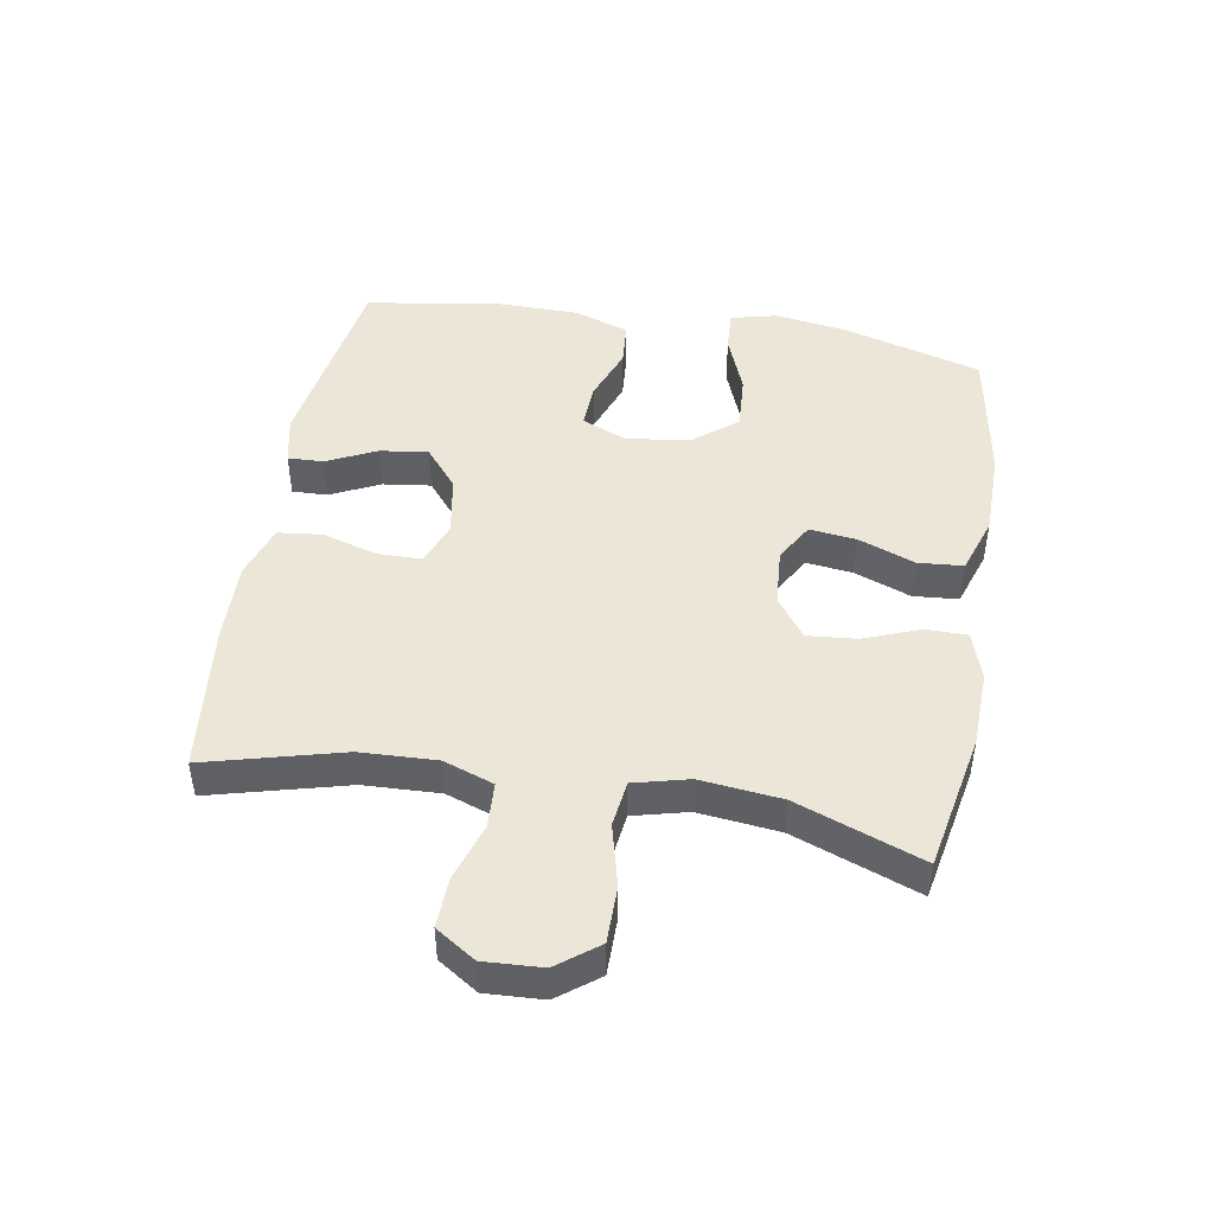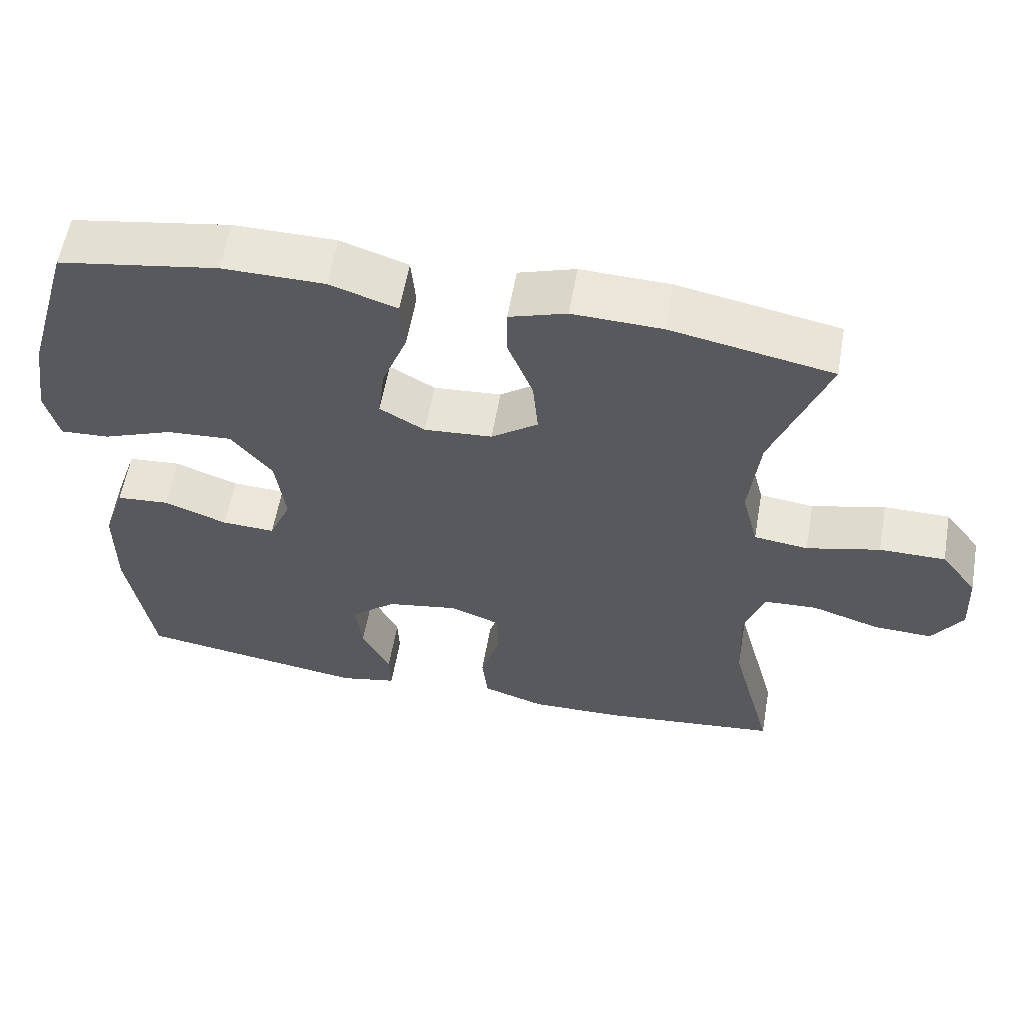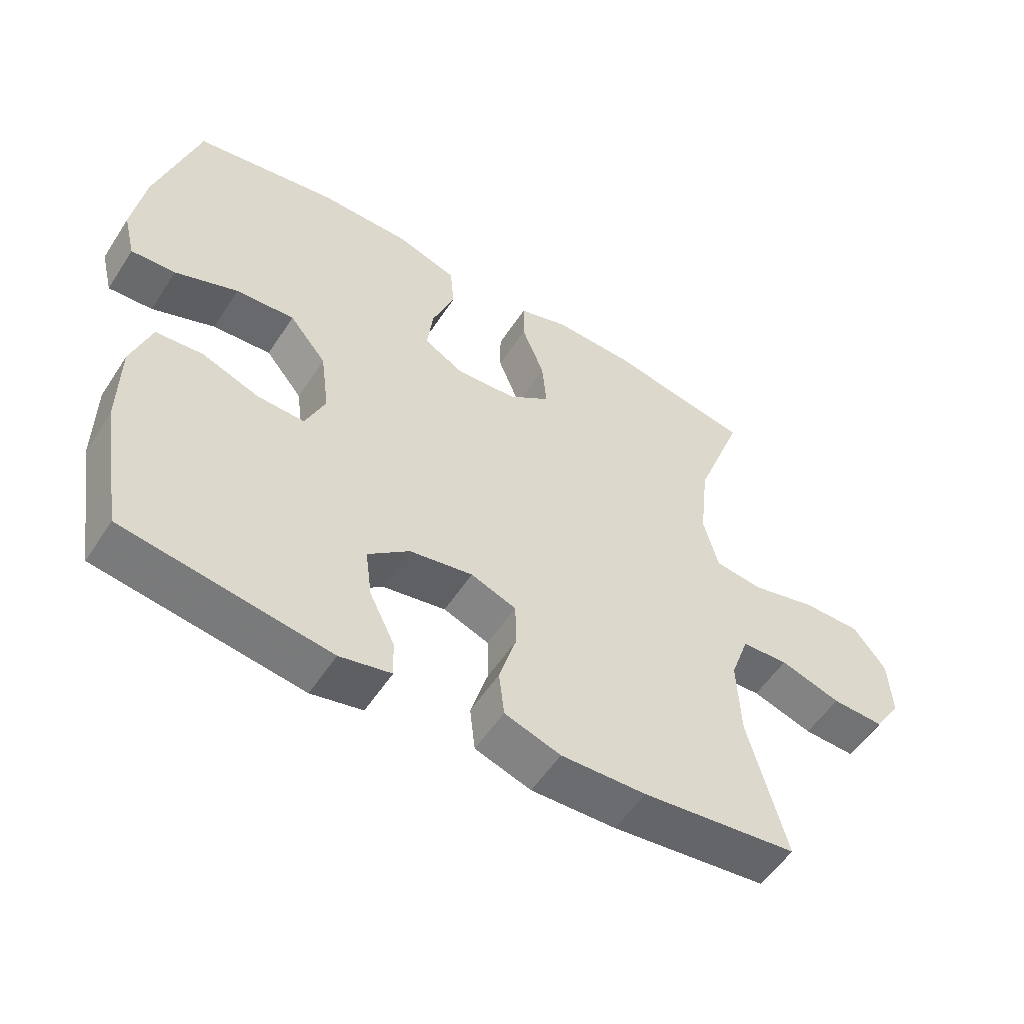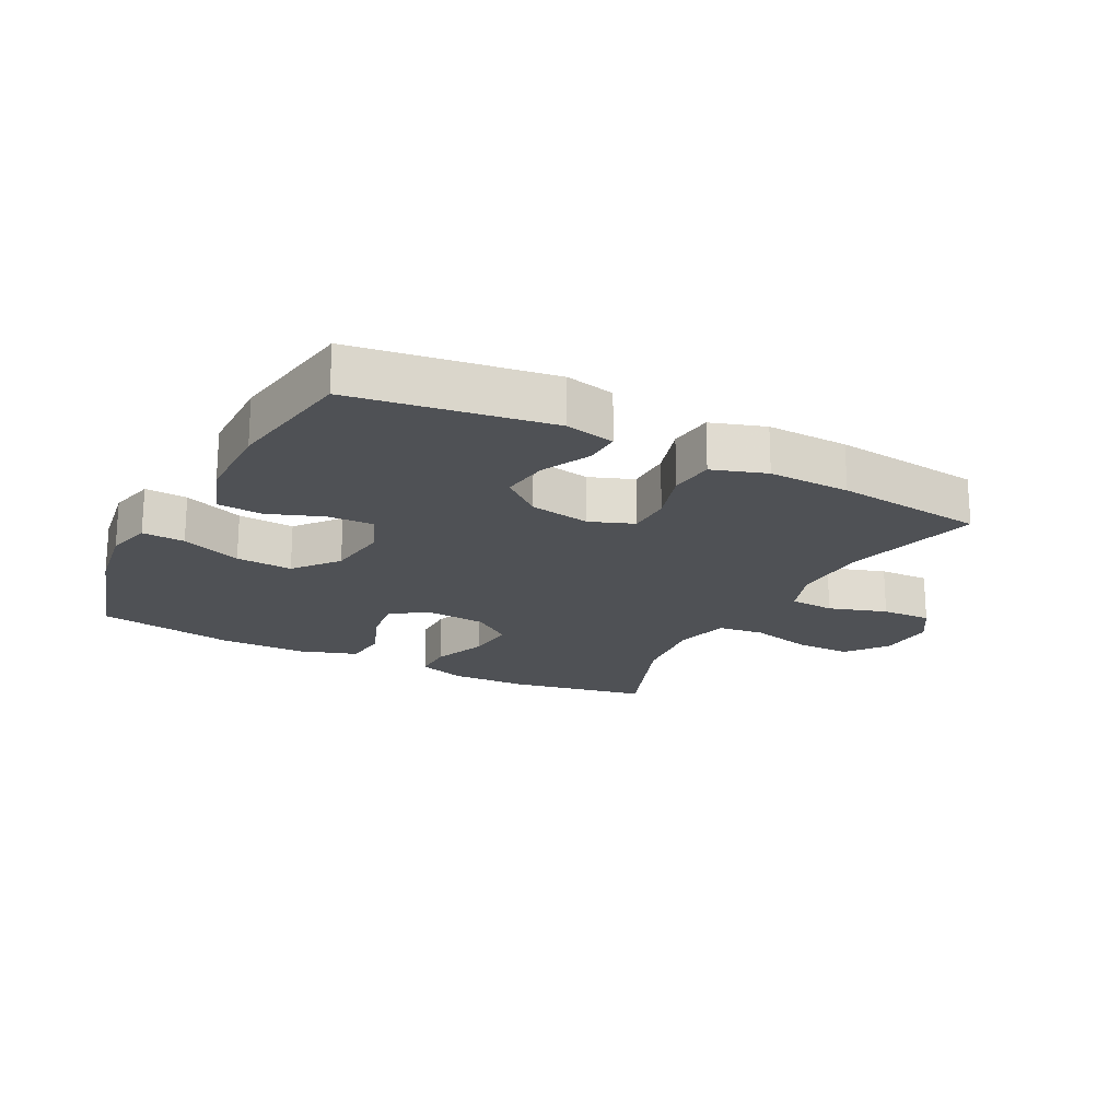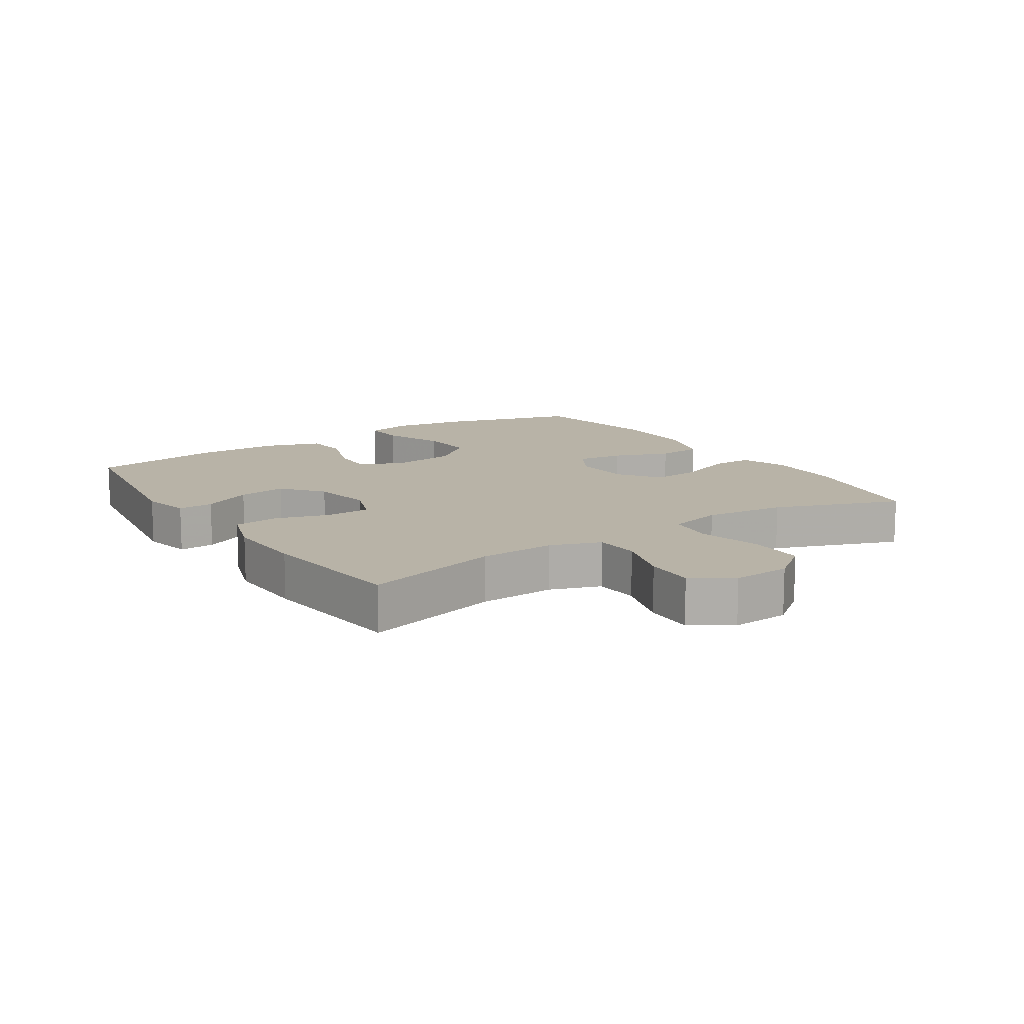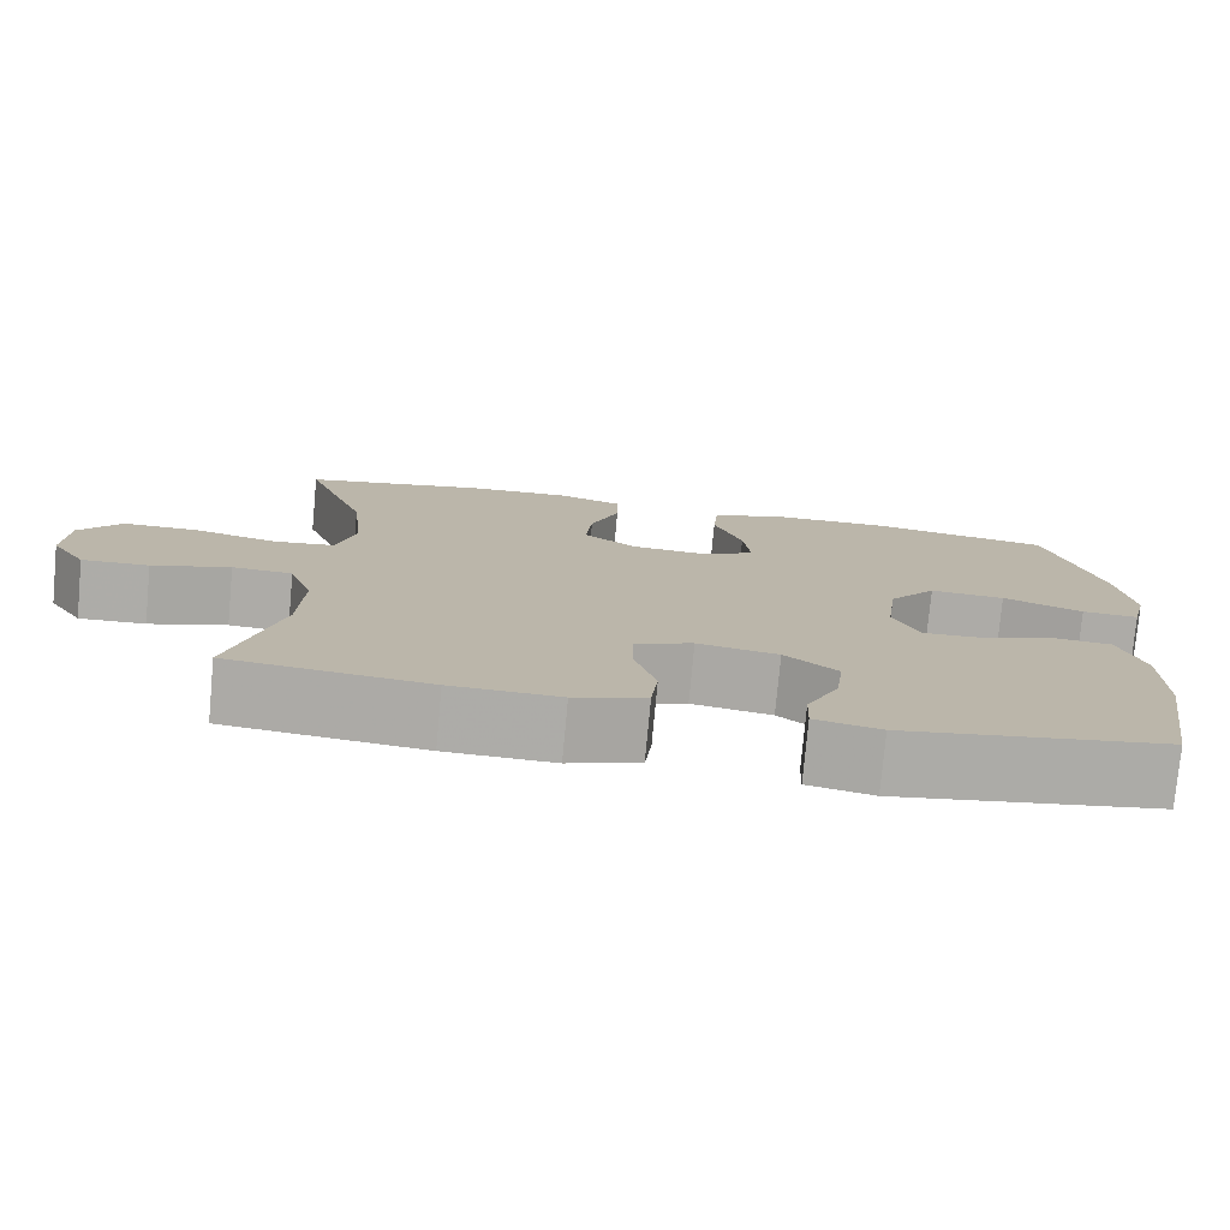
<metadata>
{"format":"obj","ext":"obj","renderer":"f3d","projection":"perspective","resolution":1024,"background":"white","views":[{"elev":46.1,"azim":-80.2,"up":"+Y"},{"elev":58.5,"azim":-170.0,"up":"+Z"},{"elev":-54.5,"azim":147.5,"up":"+Z"},{"elev":-19.8,"azim":152.6,"up":"+Y"},{"elev":12.7,"azim":-123.3,"up":"+Y"},{"elev":-76.7,"azim":-5.3,"up":"+Z"}]}
</metadata>
<code>
v 0.5 0.07 0.5
v 0.563 0.07 0.283
v 0.581 0.07 0.166
v 0.563 0.07 0.093
v 0.496 0.07 0.097
v 0.401 0.07 0.134
v 0.312 0.07 0.14
v 0.256 0.07 0.071
v 0.243 0.07 -0.029
v 0.273 0.07 -0.099
v 0.345 0.07 -0.096
v 0.432 0.07 -0.064
v 0.503 0.07 -0.07
v 0.533 0.07 -0.159
v 0.534 0.07 -0.293
v 0.5 0.07 -0.5
v 0.189 0.07 -0.547
v 0.111 0.07 -0.53
v 0.113 0.07 -0.474
v 0.151 0.07 -0.396
v 0.161 0.07 -0.32
v 0.098 0.07 -0.268
v 0.002 0.07 -0.251
v -0.067 0.07 -0.277
v -0.068 0.07 -0.347
v -0.042 0.07 -0.433
v -0.05 0.07 -0.503
v -0.135 0.07 -0.531
v -0.264 0.07 -0.527
v -0.5 0.07 -0.5
v -0.443 0.07 -0.285
v -0.438 0.07 -0.165
v -0.466 0.07 -0.086
v -0.537 0.07 -0.082
v -0.629 0.07 -0.111
v -0.708 0.07 -0.114
v -0.749 0.07 -0.051
v -0.744 0.07 0.04
v -0.695 0.07 0.104
v -0.606 0.07 0.104
v -0.507 0.07 0.079
v -0.434 0.07 0.088
v -0.412 0.07 0.174
v -0.426 0.07 0.302
v -0.5 0.07 0.5
v -0.282 0.07 0.542
v -0.161 0.07 0.546
v -0.084 0.07 0.521
v -0.084 0.07 0.455
v -0.118 0.07 0.368
v -0.125 0.07 0.29
v -0.062 0.07 0.244
v 0.03 0.07 0.237
v 0.091 0.07 0.272
v 0.082 0.07 0.346
v 0.048 0.07 0.435
v 0.054 0.07 0.506
v 0.145 0.07 0.536
v 0.283 0.07 0.537
v 0.5 0 0.5
v 0.563 0 0.283
v 0.581 0 0.166
v 0.563 0 0.093
v 0.496 0 0.097
v 0.401 0 0.134
v 0.312 0 0.14
v 0.256 0 0.071
v 0.243 0 -0.029
v 0.273 0 -0.099
v 0.345 0 -0.096
v 0.432 0 -0.064
v 0.503 0 -0.07
v 0.533 0 -0.159
v 0.534 0 -0.293
v 0.5 0 -0.5
v 0.189 0 -0.547
v 0.111 0 -0.53
v 0.113 0 -0.474
v 0.151 0 -0.396
v 0.161 0 -0.32
v 0.098 0 -0.268
v 0.002 0 -0.251
v -0.067 0 -0.277
v -0.068 0 -0.347
v -0.042 0 -0.433
v -0.05 0 -0.503
v -0.135 0 -0.531
v -0.264 0 -0.527
v -0.5 0 -0.5
v -0.443 0 -0.285
v -0.438 0 -0.165
v -0.466 0 -0.086
v -0.537 0 -0.082
v -0.629 0 -0.111
v -0.708 0 -0.114
v -0.749 0 -0.051
v -0.744 0 0.04
v -0.695 0 0.104
v -0.606 0 0.104
v -0.507 0 0.079
v -0.434 0 0.088
v -0.412 0 0.174
v -0.426 0 0.302
v -0.5 0 0.5
v -0.282 0 0.542
v -0.161 0 0.546
v -0.084 0 0.521
v -0.084 0 0.455
v -0.118 0 0.368
v -0.125 0 0.29
v -0.062 0 0.244
v 0.03 0 0.237
v 0.091 0 0.272
v 0.082 0 0.346
v 0.048 0 0.435
v 0.054 0 0.506
v 0.145 0 0.536
v 0.283 0 0.537
f 55 56 57 58
f 54 55 58 59
f 47 48 49 50
f 47 50 51
f 44 45 46 47
f 43 44 47 51
f 42 43 51 52
f 38 39 40 41
f 38 41 42
f 37 38 42
f 34 35 36 37
f 33 34 37 42
f 32 33 42 52
f 28 29 30 31
f 25 26 27 28
f 24 25 28 31
f 23 24 31 32
f 17 18 19 20
f 17 20 21
f 16 17 21
f 15 16 21 22
f 11 12 13 14
f 10 11 14 15
f 3 4 5 6
f 3 6 7
f 2 3 7
f 54 59 1 2
f 53 54 2 7
f 52 53 7 8
f 32 52 8 9
f 23 32 9 10
f 10 15 22 23
f 117 116 115 114
f 118 117 114 113
f 109 108 107 106
f 110 109 106
f 106 105 104 103
f 110 106 103 102
f 111 110 102 101
f 100 99 98 97
f 101 100 97
f 101 97 96
f 96 95 94 93
f 101 96 93 92
f 111 101 92 91
f 90 89 88 87
f 87 86 85 84
f 90 87 84 83
f 91 90 83 82
f 79 78 77 76
f 80 79 76
f 80 76 75
f 81 80 75 74
f 73 72 71 70
f 74 73 70 69
f 65 64 63 62
f 66 65 62
f 66 62 61
f 61 60 118 113
f 66 61 113 112
f 67 66 112 111
f 68 67 111 91
f 69 68 91 82
f 82 81 74 69
f 1 60 61 2
f 2 61 62 3
f 3 62 63 4
f 4 63 64 5
f 5 64 65 6
f 6 65 66 7
f 7 66 67 8
f 8 67 68 9
f 9 68 69 10
f 10 69 70 11
f 11 70 71 12
f 12 71 72 13
f 13 72 73 14
f 14 73 74 15
f 15 74 75 16
f 16 75 76 17
f 17 76 77 18
f 18 77 78 19
f 19 78 79 20
f 20 79 80 21
f 21 80 81 22
f 22 81 82 23
f 23 82 83 24
f 24 83 84 25
f 25 84 85 26
f 26 85 86 27
f 27 86 87 28
f 28 87 88 29
f 29 88 89 30
f 30 89 90 31
f 31 90 91 32
f 32 91 92 33
f 33 92 93 34
f 34 93 94 35
f 35 94 95 36
f 36 95 96 37
f 37 96 97 38
f 38 97 98 39
f 39 98 99 40
f 40 99 100 41
f 41 100 101 42
f 42 101 102 43
f 43 102 103 44
f 44 103 104 45
f 45 104 105 46
f 46 105 106 47
f 47 106 107 48
f 48 107 108 49
f 49 108 109 50
f 50 109 110 51
f 51 110 111 52
f 52 111 112 53
f 53 112 113 54
f 54 113 114 55
f 55 114 115 56
f 56 115 116 57
f 57 116 117 58
f 58 117 118 59
f 59 118 60 1

</code>
